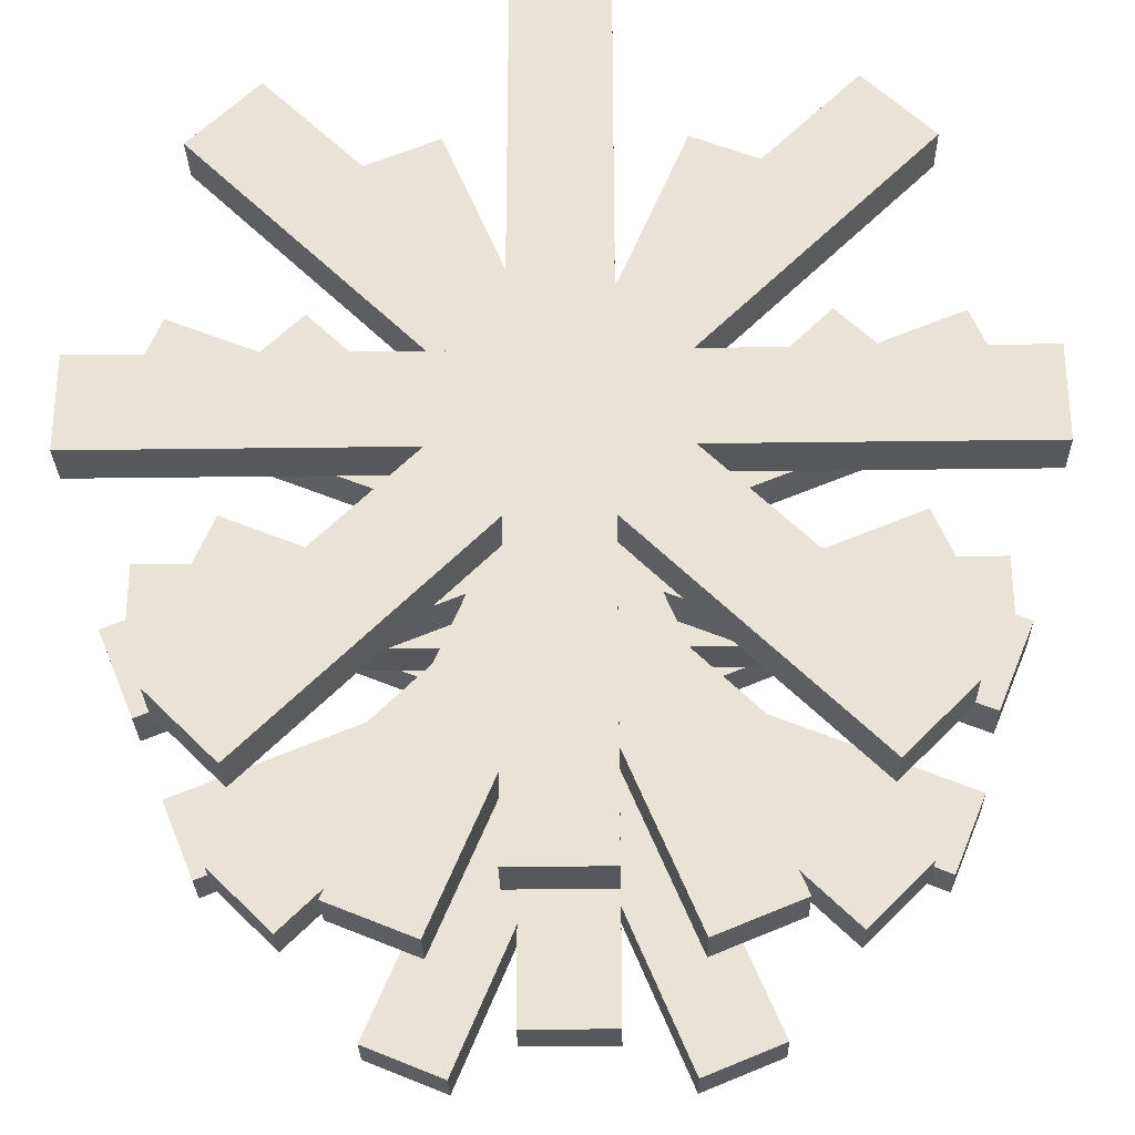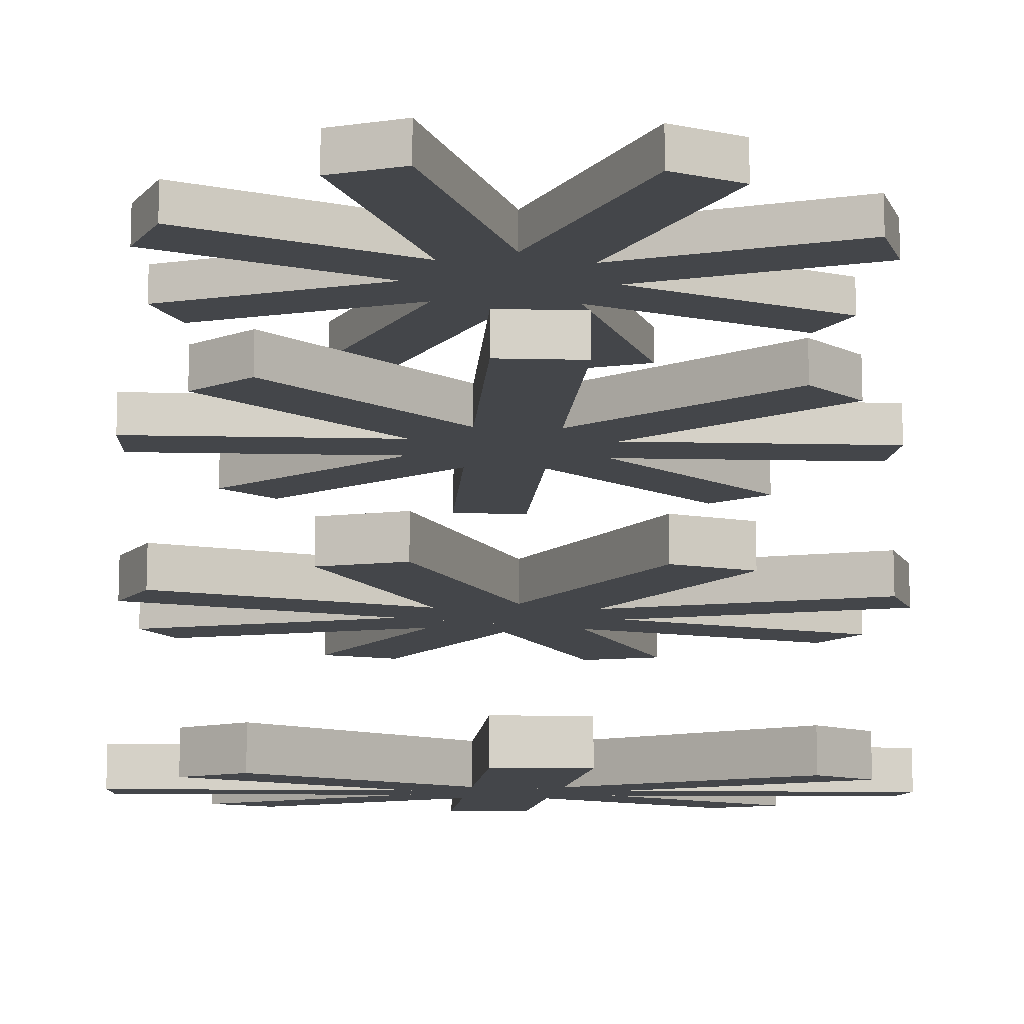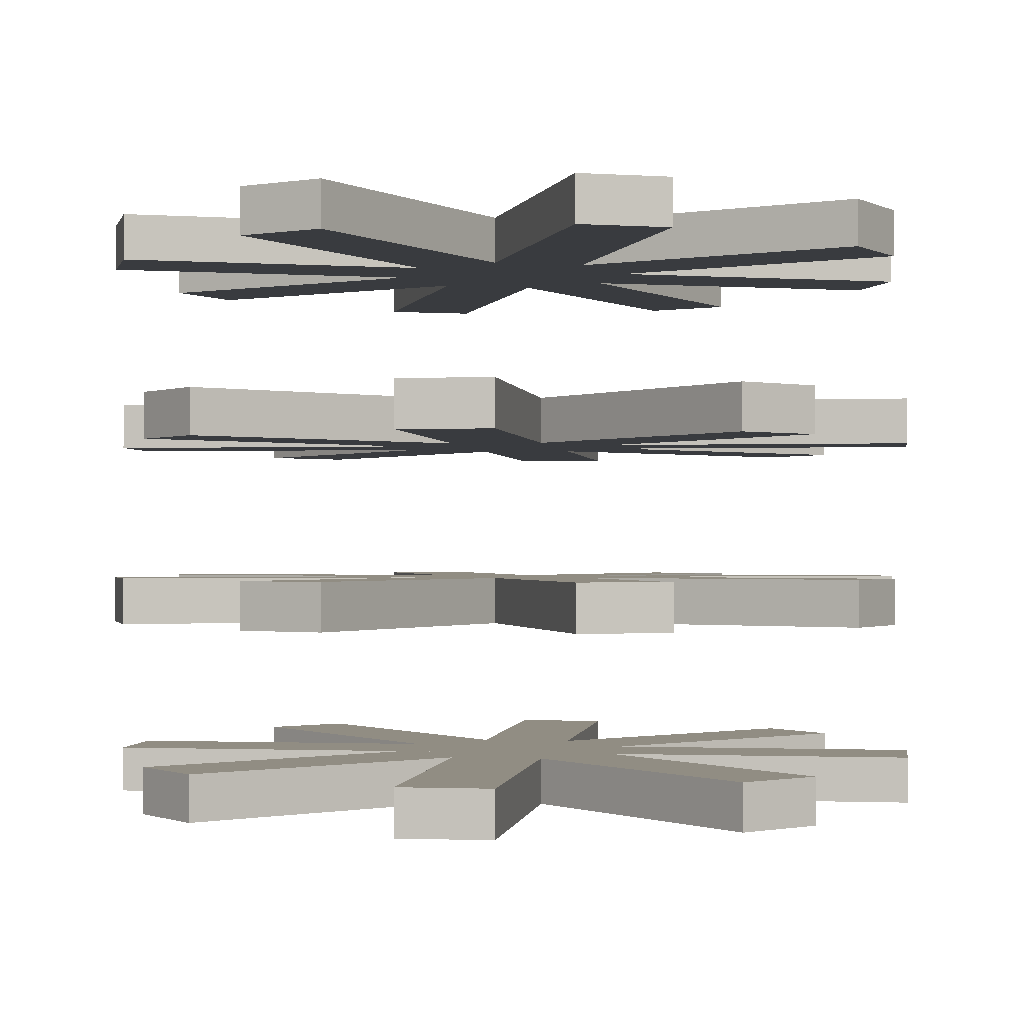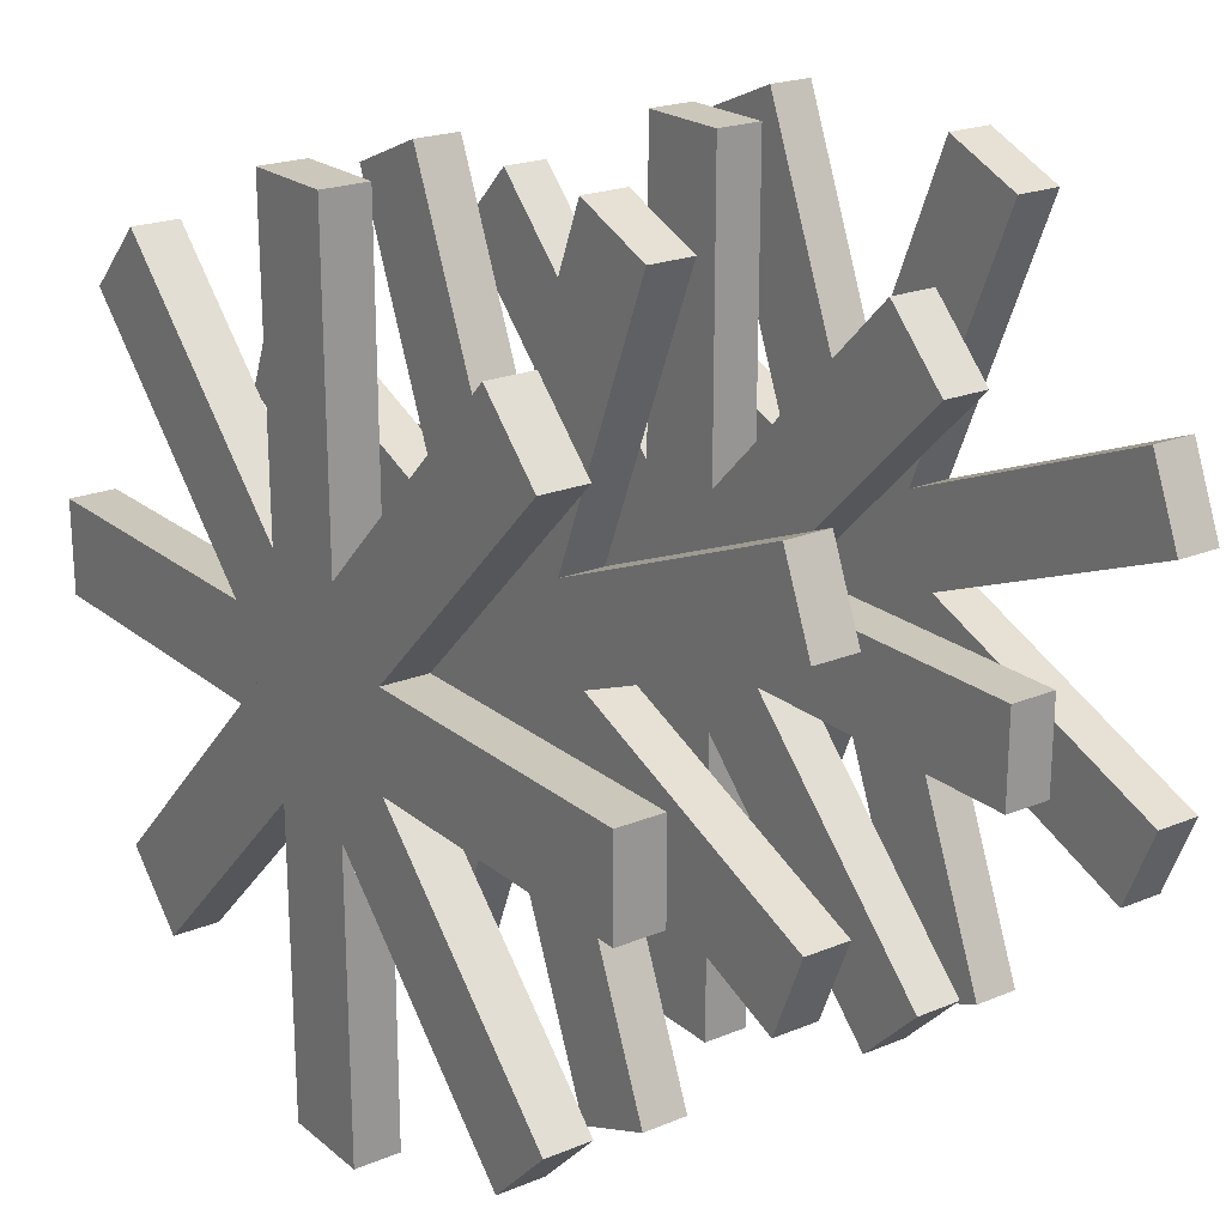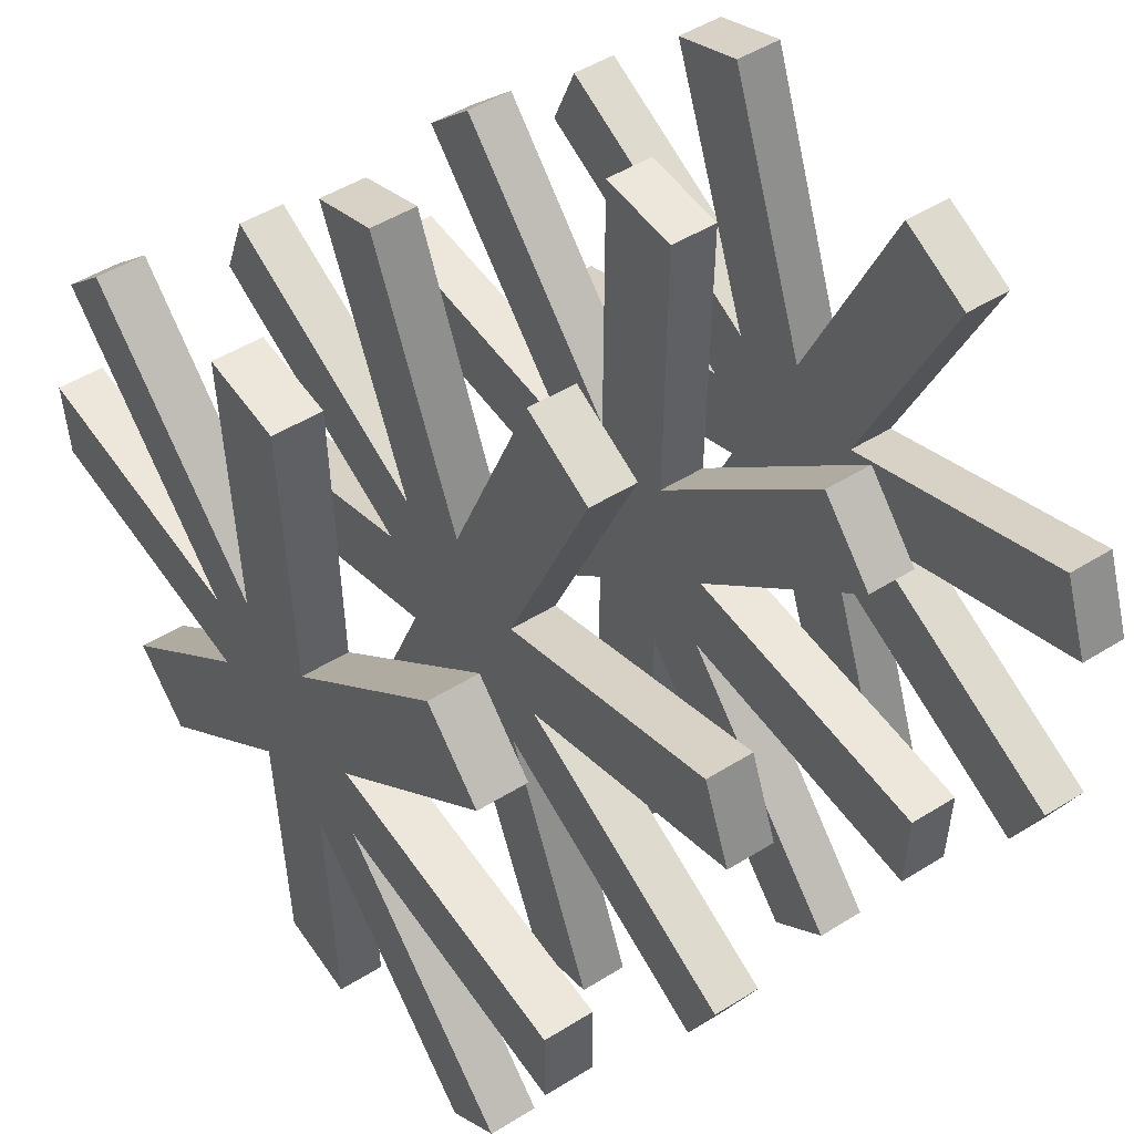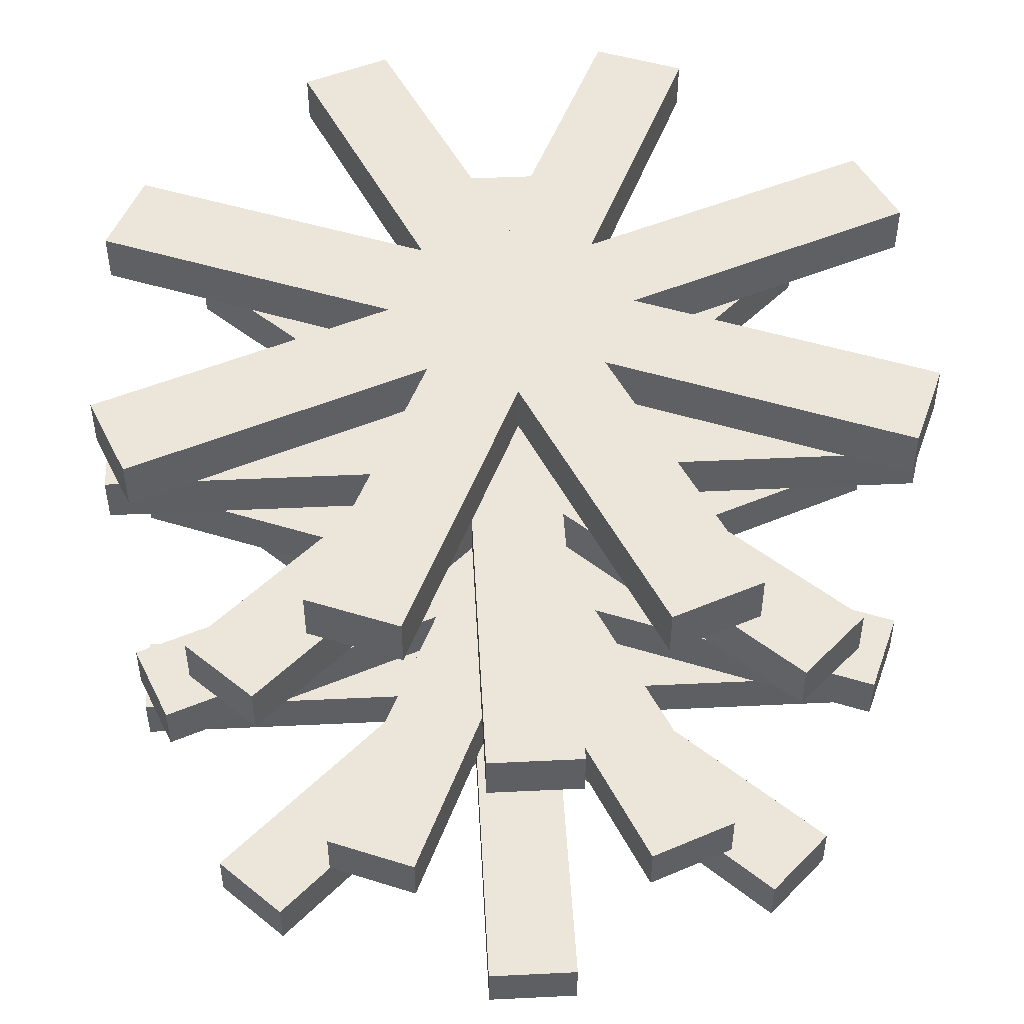
<metadata>
{"format":"obj","ext":"obj","renderer":"f3d","projection":"perspective","resolution":1024,"background":"white","views":[{"elev":-28.2,"azim":-178.8,"up":"+Z"},{"elev":-9.7,"azim":-116.2,"up":"+Y"},{"elev":-0.8,"azim":165.9,"up":"+Y"},{"elev":21.7,"azim":-125.7,"up":"+Z"},{"elev":51.7,"azim":-123.7,"up":"+Z"},{"elev":47.6,"azim":-25.6,"up":"+Y"}]}
</metadata>
<code>
o cube
v 2.194 -2.75 3.989
v -1.27 -2.75 -4.372
v 2.194 -3.25 3.989
v -1.27 -3.25 -4.372
v -2.194 -2.75 -3.989
v 1.27 -2.75 4.372
v -2.194 -3.25 -3.989
v 1.27 -3.25 4.372
f 1 3 2
f 3 4 2
f 5 7 6
f 7 8 6
f 5 6 2
f 6 1 2
f 8 7 3
f 7 4 3
f 6 8 1
f 8 3 1
f 2 4 5
f 4 7 5
o cube
v -1.27 -2.75 4.372
v 2.194 -2.75 -3.989
v -1.27 -3.25 4.372
v 2.194 -3.25 -3.989
v 1.27 -2.75 -4.372
v -2.194 -2.75 3.989
v 1.27 -3.25 -4.372
v -2.194 -3.25 3.989
f 9 11 10
f 11 12 10
f 13 15 14
f 15 16 14
f 13 14 10
f 14 9 10
f 16 15 11
f 15 12 11
f 14 16 9
f 16 11 9
f 10 12 13
f 12 15 13
o cube
v 3.989 -2.75 2.194
v 4.372 -2.75 1.27
v 3.989 -3.25 2.194
v 4.372 -3.25 1.27
v -3.989 -2.75 -2.194
v -4.372 -2.75 -1.27
v -3.989 -3.25 -2.194
v -4.372 -3.25 -1.27
f 17 19 18
f 19 20 18
f 21 23 22
f 23 24 22
f 21 22 18
f 22 17 18
f 24 23 19
f 23 20 19
f 22 24 17
f 24 19 17
f 18 20 21
f 20 23 21
o cube
v 4.372 -2.75 -1.27
v 3.989 -2.75 -2.194
v 4.372 -3.25 -1.27
v 3.989 -3.25 -2.194
v -4.372 -2.75 1.27
v -3.989 -2.75 2.194
v -4.372 -3.25 1.27
v -3.989 -3.25 2.194
f 25 27 26
f 27 28 26
f 29 31 30
f 31 32 30
f 29 30 26
f 30 25 26
f 32 31 27
f 31 28 27
f 30 32 25
f 32 27 25
f 26 28 29
f 28 31 29
o cube
v 4.525 -0.75 0.5
v 4.525 -0.75 -0.5
v 4.525 -1.25 0.5
v 4.525 -1.25 -0.5
v -4.525 -0.75 -0.5
v -4.525 -0.75 0.5
v -4.525 -1.25 -0.5
v -4.525 -1.25 0.5
f 33 35 34
f 35 36 34
f 37 39 38
f 39 40 38
f 37 38 34
f 38 33 34
f 40 39 35
f 39 36 35
f 38 40 33
f 40 35 33
f 34 36 37
f 36 39 37
o cube
v 3.553 -0.75 -2.846
v 2.846 -0.75 -3.553
v 3.553 -1.25 -2.846
v 2.846 -1.25 -3.553
v -3.553 -0.75 2.846
v -2.846 -0.75 3.553
v -3.553 -1.25 2.846
v -2.846 -1.25 3.553
f 41 43 42
f 43 44 42
f 45 47 46
f 47 48 46
f 45 46 42
f 46 41 42
f 48 47 43
f 47 44 43
f 46 48 41
f 48 43 41
f 42 44 45
f 44 47 45
o cube
v 3.553 -0.75 2.846
v -2.846 -0.75 -3.553
v 3.553 -1.25 2.846
v -2.846 -1.25 -3.553
v -3.553 -0.75 -2.846
v 2.846 -0.75 3.553
v -3.553 -1.25 -2.846
v 2.846 -1.25 3.553
f 49 51 50
f 51 52 50
f 53 55 54
f 55 56 54
f 53 54 50
f 54 49 50
f 56 55 51
f 55 52 51
f 54 56 49
f 56 51 49
f 50 52 53
f 52 55 53
o cube
v 0.5 -0.75 4.525
v 0.5 -0.75 -4.525
v 0.5 -1.25 4.525
v 0.5 -1.25 -4.525
v -0.5 -0.75 -4.525
v -0.5 -0.75 4.525
v -0.5 -1.25 -4.525
v -0.5 -1.25 4.525
f 57 59 58
f 59 60 58
f 61 63 62
f 63 64 62
f 61 62 58
f 62 57 58
f 64 63 59
f 63 60 59
f 62 64 57
f 64 59 57
f 58 60 61
f 60 63 61
o cube
v 3.989 1.25 2.194
v 4.372 1.25 1.27
v 3.989 0.75 2.194
v 4.372 0.75 1.27
v -3.989 1.25 -2.194
v -4.372 1.25 -1.27
v -3.989 0.75 -2.194
v -4.372 0.75 -1.27
f 65 67 66
f 67 68 66
f 69 71 70
f 71 72 70
f 69 70 66
f 70 65 66
f 72 71 67
f 71 68 67
f 70 72 65
f 72 67 65
f 66 68 69
f 68 71 69
o cube
v 4.372 1.25 -1.27
v 3.989 1.25 -2.194
v 4.372 0.75 -1.27
v 3.989 0.75 -2.194
v -4.372 1.25 1.27
v -3.989 1.25 2.194
v -4.372 0.75 1.27
v -3.989 0.75 2.194
f 73 75 74
f 75 76 74
f 77 79 78
f 79 80 78
f 77 78 74
f 78 73 74
f 80 79 75
f 79 76 75
f 78 80 73
f 80 75 73
f 74 76 77
f 76 79 77
o cube
v -1.27 1.25 4.372
v 2.194 1.25 -3.989
v -1.27 0.75 4.372
v 2.194 0.75 -3.989
v 1.27 1.25 -4.372
v -2.194 1.25 3.989
v 1.27 0.75 -4.372
v -2.194 0.75 3.989
f 81 83 82
f 83 84 82
f 85 87 86
f 87 88 86
f 85 86 82
f 86 81 82
f 88 87 83
f 87 84 83
f 86 88 81
f 88 83 81
f 82 84 85
f 84 87 85
o cube
v 2.194 1.25 3.989
v -1.27 1.25 -4.372
v 2.194 0.75 3.989
v -1.27 0.75 -4.372
v -2.194 1.25 -3.989
v 1.27 1.25 4.372
v -2.194 0.75 -3.989
v 1.27 0.75 4.372
f 89 91 90
f 91 92 90
f 93 95 94
f 95 96 94
f 93 94 90
f 94 89 90
f 96 95 91
f 95 92 91
f 94 96 89
f 96 91 89
f 90 92 93
f 92 95 93
o cube
v 2.846 3.25 3.553
v 3.553 3.25 2.846
v 2.846 2.75 3.553
v 3.553 2.75 2.846
v -2.846 3.25 -3.553
v -3.553 3.25 -2.846
v -2.846 2.75 -3.553
v -3.553 2.75 -2.846
f 97 99 98
f 99 100 98
f 101 103 102
f 103 104 102
f 101 102 98
f 102 97 98
f 104 103 99
f 103 100 99
f 102 104 97
f 104 99 97
f 98 100 101
f 100 103 101
o cube
v 0.5 3.25 4.55
v 0.5 3.25 -4.5
v 0.5 2.75 4.55
v 0.5 2.75 -4.5
v -0.5 3.25 -4.5
v -0.5 3.25 4.55
v -0.5 2.75 -4.5
v -0.5 2.75 4.55
f 105 107 106
f 107 108 106
f 109 111 110
f 111 112 110
f 109 110 106
f 110 105 106
f 112 111 107
f 111 108 107
f 110 112 105
f 112 107 105
f 106 108 109
f 108 111 109
o cube
v -2.846 3.25 3.553
v 3.553 3.25 -2.846
v -2.846 2.75 3.553
v 3.553 2.75 -2.846
v 2.846 3.25 -3.553
v -3.553 3.25 2.846
v 2.846 2.75 -3.553
v -3.553 2.75 2.846
f 113 115 114
f 115 116 114
f 117 119 118
f 119 120 118
f 117 118 114
f 118 113 114
f 120 119 115
f 119 116 115
f 118 120 113
f 120 115 113
f 114 116 117
f 116 119 117
o cube
v 4.525 3.25 0.5
v 4.525 3.25 -0.5
v 4.525 2.75 0.5
v 4.525 2.75 -0.5
v -4.525 3.25 -0.5
v -4.525 3.25 0.5
v -4.525 2.75 -0.5
v -4.525 2.75 0.5
f 121 123 122
f 123 124 122
f 125 127 126
f 127 128 126
f 125 126 122
f 126 121 122
f 128 127 123
f 127 124 123
f 126 128 121
f 128 123 121
f 122 124 125
f 124 127 125

</code>
